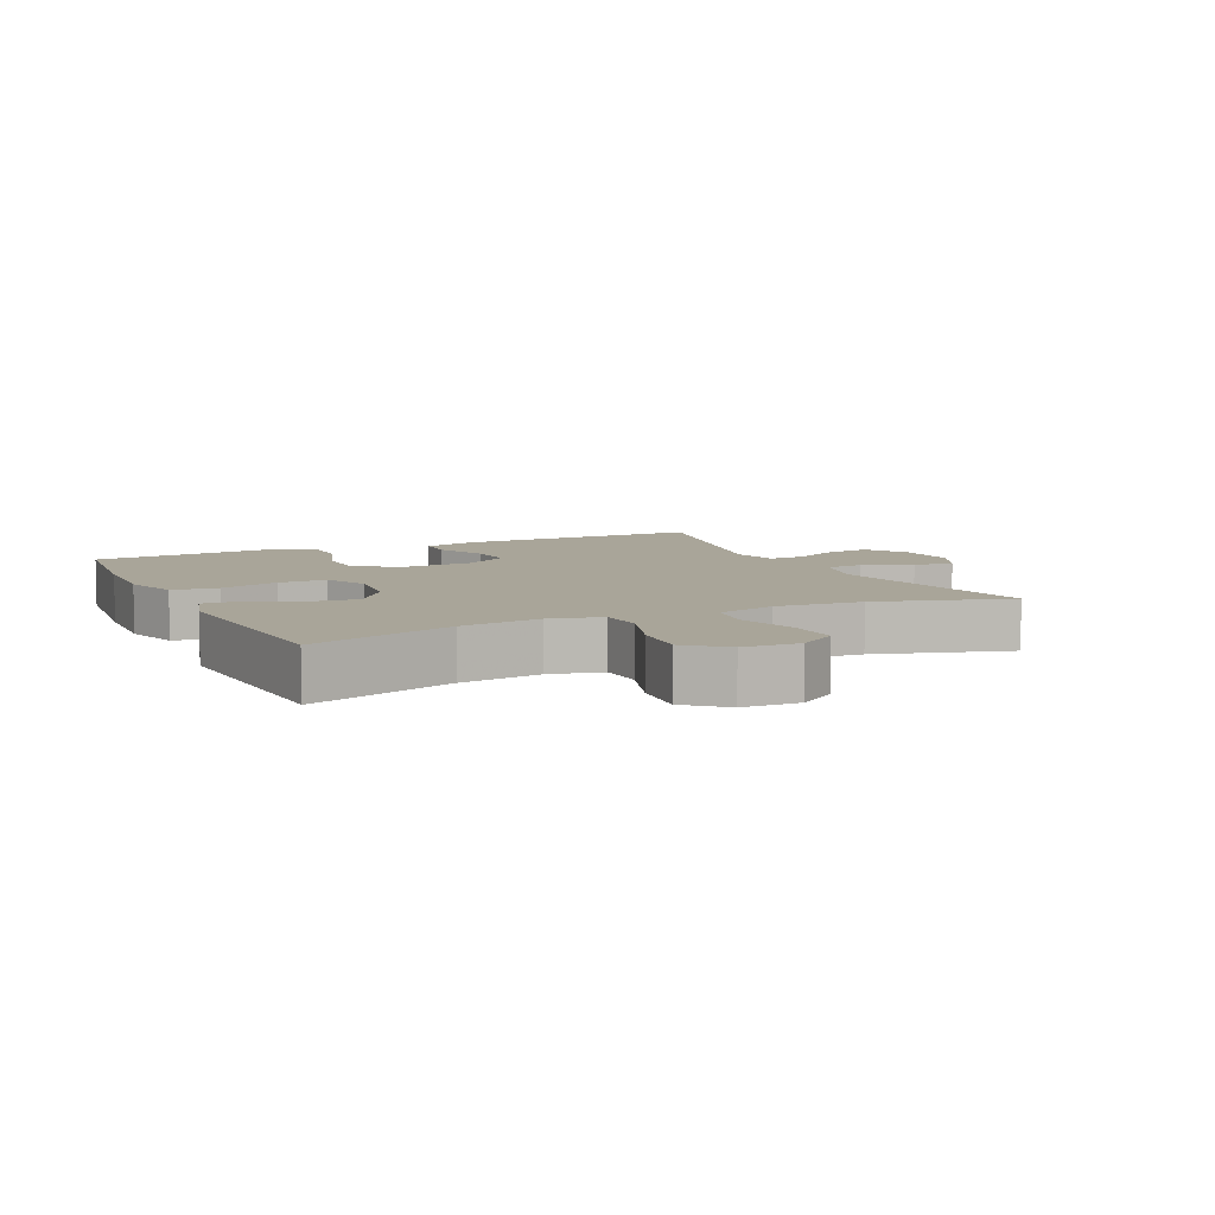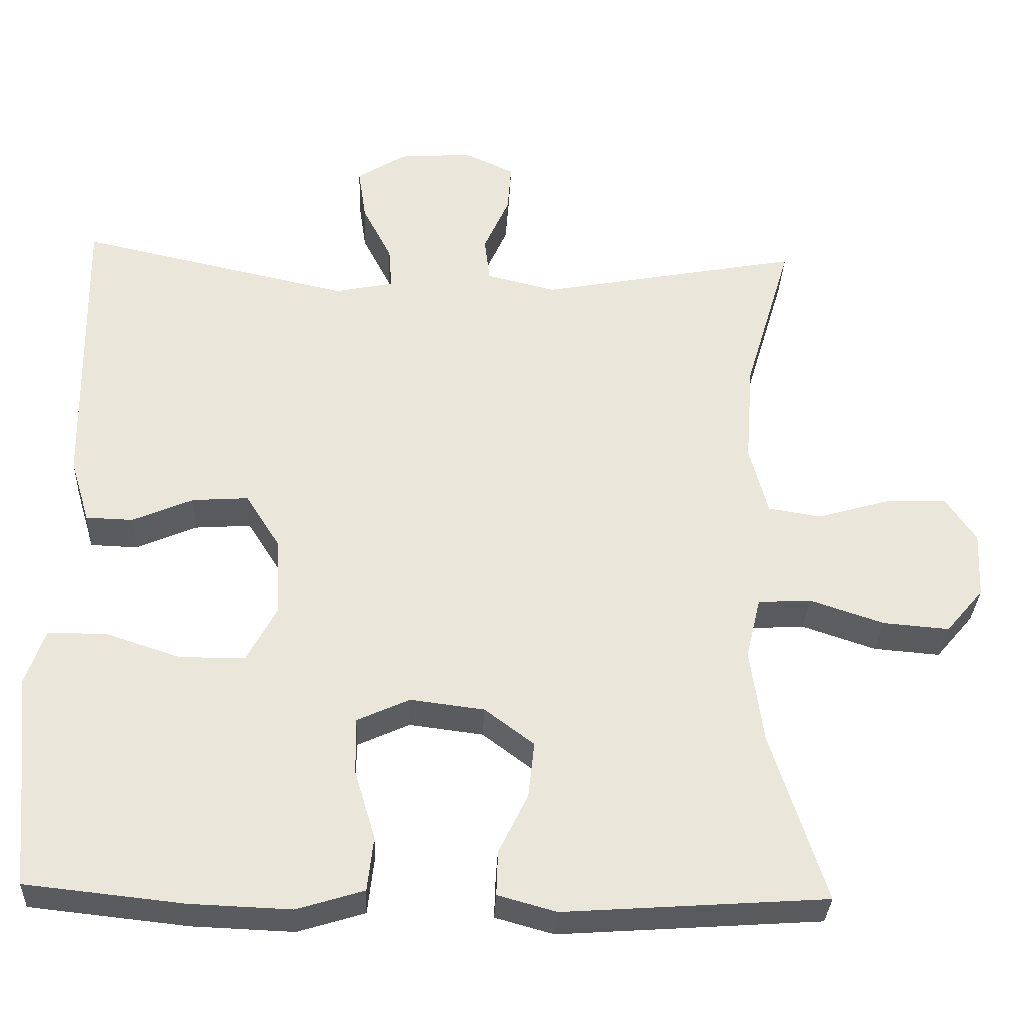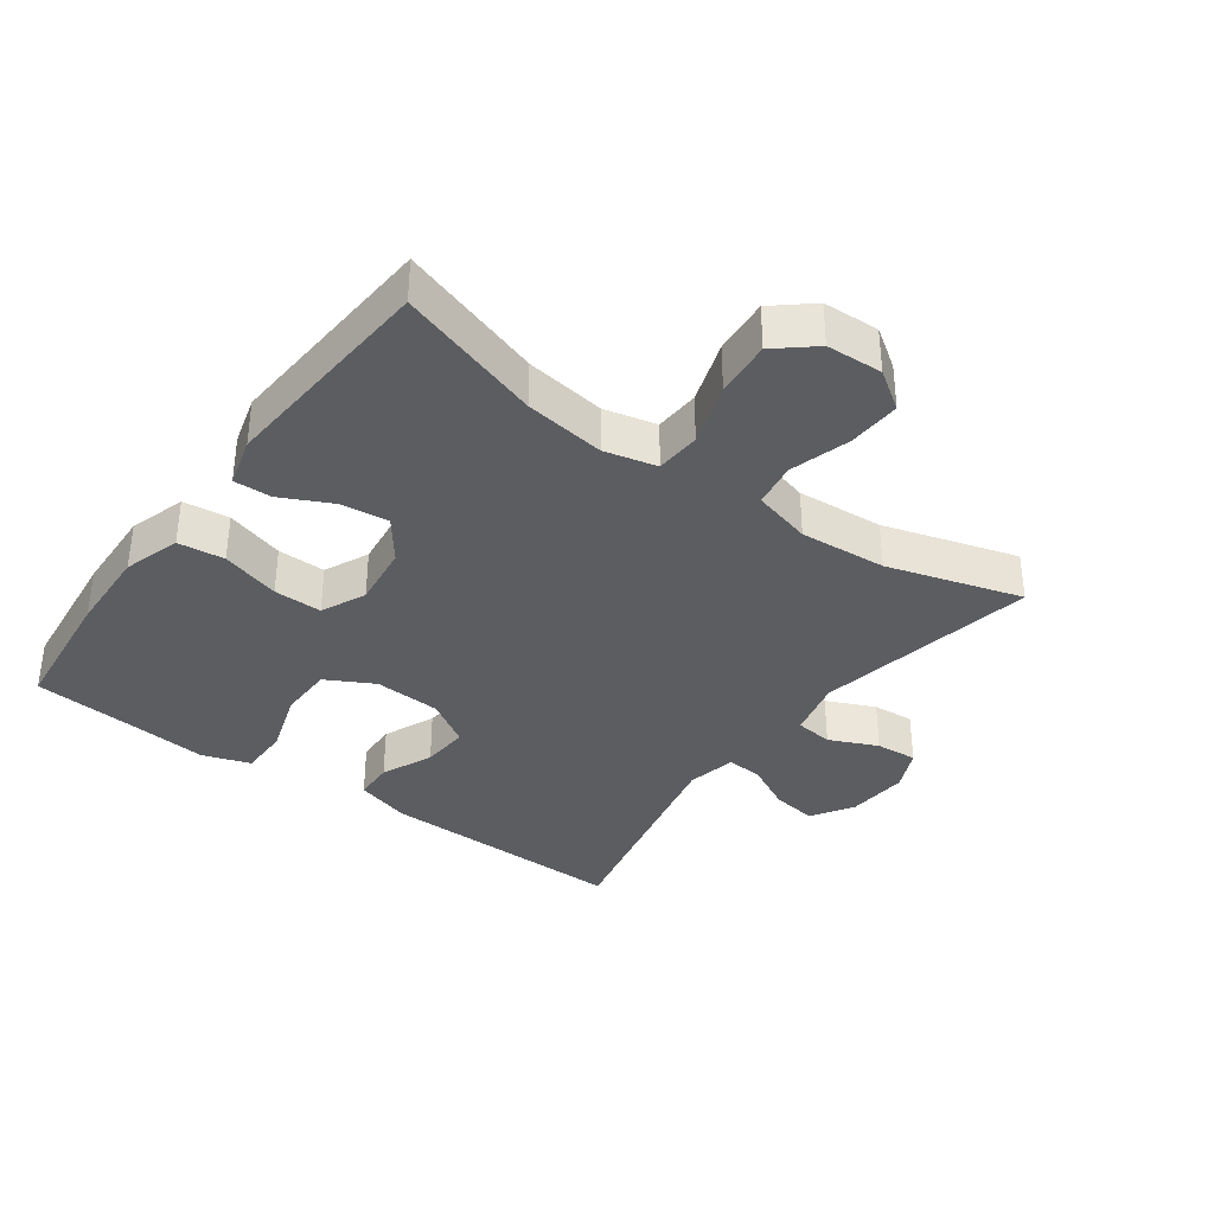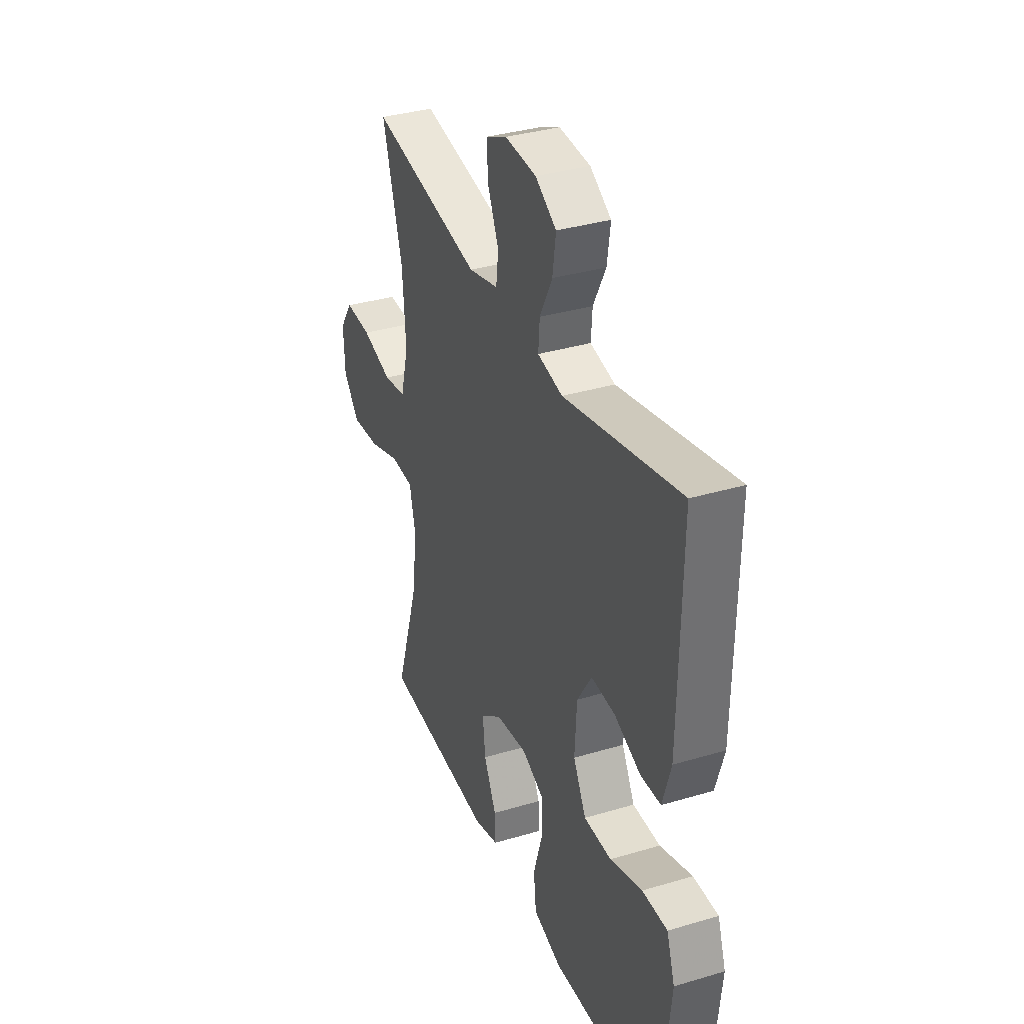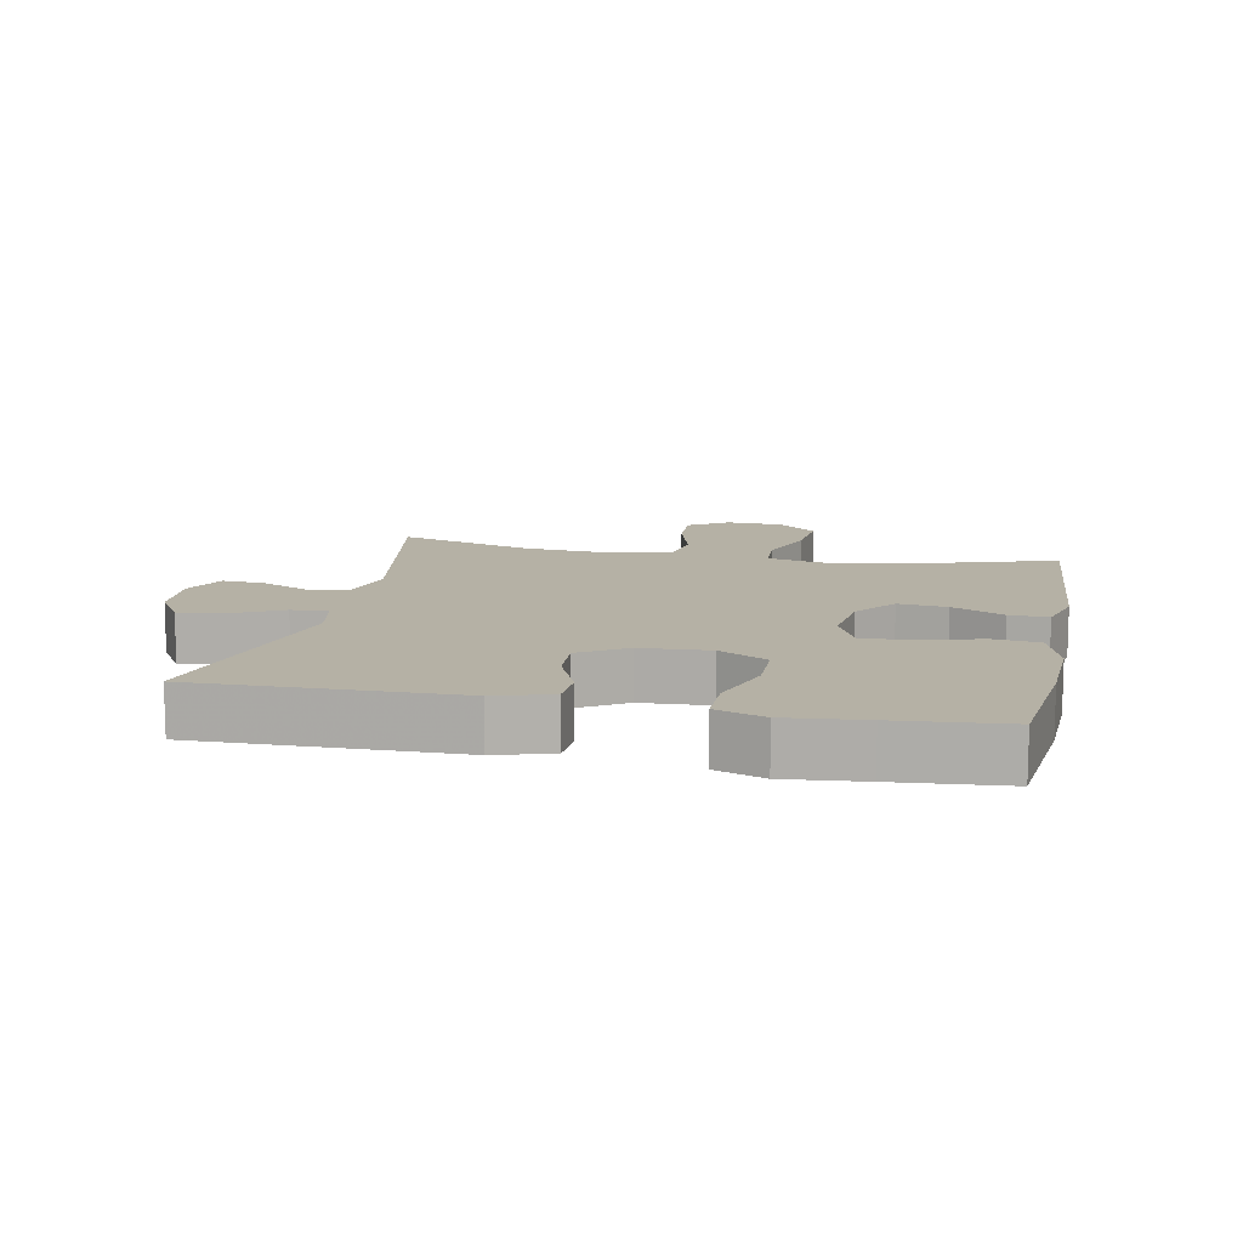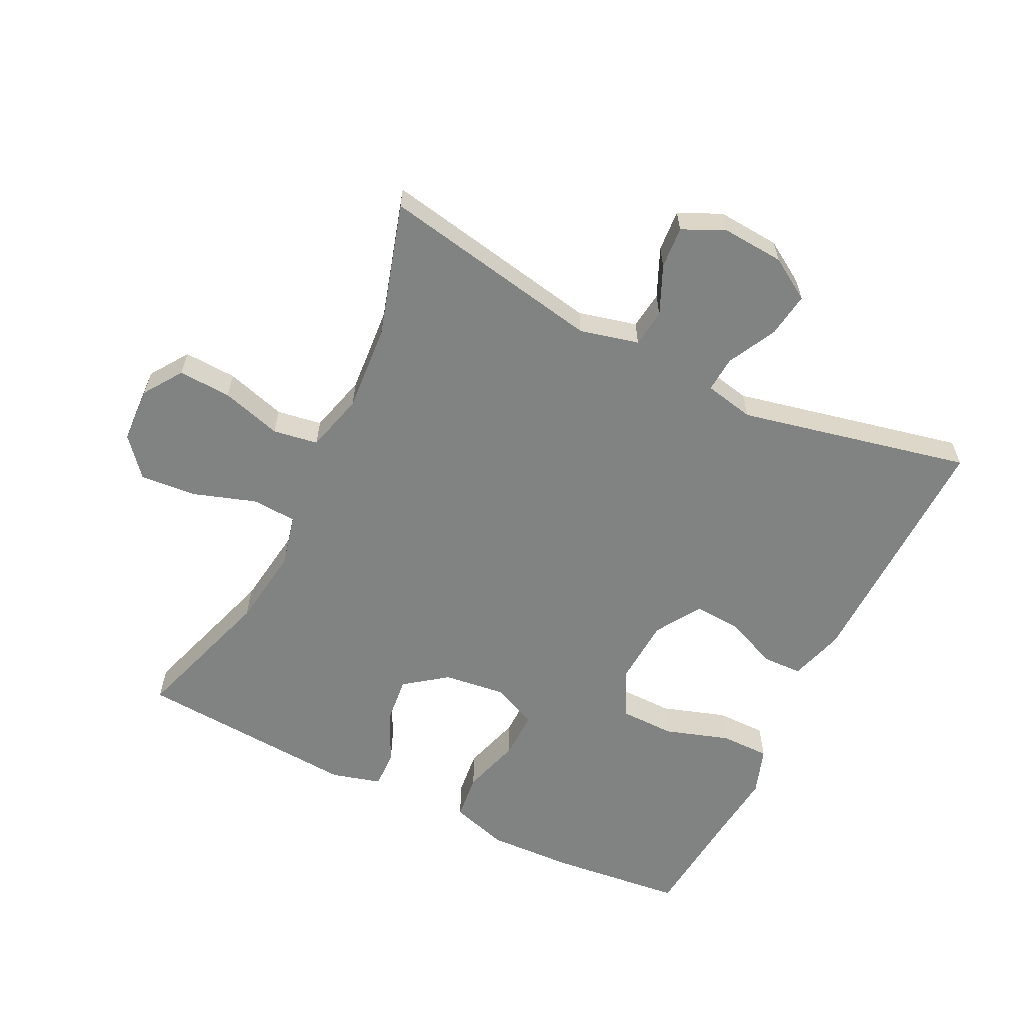
<metadata>
{"format":"obj","ext":"obj","renderer":"f3d","projection":"perspective","resolution":1024,"background":"white","views":[{"elev":7.4,"azim":-115.3,"up":"+Y"},{"elev":-32.4,"azim":177.4,"up":"+Z"},{"elev":-35.8,"azim":-126.1,"up":"+Y"},{"elev":35.1,"azim":68.3,"up":"+Z"},{"elev":11.9,"azim":101.7,"up":"+Y"},{"elev":-60.6,"azim":-26.2,"up":"+Y"}]}
</metadata>
<code>
v -0.5 0.07 0.5
v -0.16 0.07 0.436
v -0.07 0.07 0.458
v -0.063 0.07 0.516
v -0.096 0.07 0.59
v -0.101 0.07 0.654
v -0.036 0.07 0.684
v 0.059 0.07 0.677
v 0.123 0.07 0.637
v 0.113 0.07 0.568
v 0.075 0.07 0.494
v 0.071 0.07 0.439
v 0.147 0.07 0.423
v 0.5 0.07 0.5
v 0.493 0.07 0.115
v 0.468 0.07 0.031
v 0.407 0.07 0.029
v 0.328 0.07 0.063
v 0.255 0.07 0.068
v 0.211 0.07 -0.002
v 0.205 0.07 -0.105
v 0.244 0.07 -0.178
v 0.328 0.07 -0.179
v 0.426 0.07 -0.147
v 0.502 0.07 -0.147
v 0.527 0.07 -0.22
v 0.515 0.07 -0.336
v 0.5 0.07 -0.5
v 0.295 0.07 -0.522
v 0.164 0.07 -0.527
v 0.077 0.07 -0.5
v 0.069 0.07 -0.429
v 0.096 0.07 -0.339
v 0.097 0.07 -0.265
v 0.029 0.07 -0.234
v -0.067 0.07 -0.246
v -0.131 0.07 -0.294
v -0.123 0.07 -0.367
v -0.085 0.07 -0.445
v -0.083 0.07 -0.503
v -0.159 0.07 -0.524
v -0.5 0.07 -0.5
v -0.429 0.07 -0.279
v -0.412 0.07 -0.156
v -0.431 0.07 -0.076
v -0.5 0.07 -0.072
v -0.596 0.07 -0.104
v -0.682 0.07 -0.111
v -0.731 0.07 -0.053
v -0.735 0.07 0.033
v -0.695 0.07 0.092
v -0.614 0.07 0.088
v -0.522 0.07 0.061
v -0.453 0.07 0.072
v -0.429 0.07 0.162
v -0.439 0.07 0.295
v -0.5 0 0.5
v -0.16 0 0.436
v -0.07 0 0.458
v -0.063 0 0.516
v -0.096 0 0.59
v -0.101 0 0.654
v -0.036 0 0.684
v 0.059 0 0.677
v 0.123 0 0.637
v 0.113 0 0.568
v 0.075 0 0.494
v 0.071 0 0.439
v 0.147 0 0.423
v 0.5 0 0.5
v 0.493 0 0.115
v 0.468 0 0.031
v 0.407 0 0.029
v 0.328 0 0.063
v 0.255 0 0.068
v 0.211 0 -0.002
v 0.205 0 -0.105
v 0.244 0 -0.178
v 0.328 0 -0.179
v 0.426 0 -0.147
v 0.502 0 -0.147
v 0.527 0 -0.22
v 0.515 0 -0.336
v 0.5 0 -0.5
v 0.295 0 -0.522
v 0.164 0 -0.527
v 0.077 0 -0.5
v 0.069 0 -0.429
v 0.096 0 -0.339
v 0.097 0 -0.265
v 0.029 0 -0.234
v -0.067 0 -0.246
v -0.131 0 -0.294
v -0.123 0 -0.367
v -0.085 0 -0.445
v -0.083 0 -0.503
v -0.159 0 -0.524
v -0.5 0 -0.5
v -0.429 0 -0.279
v -0.412 0 -0.156
v -0.431 0 -0.076
v -0.5 0 -0.072
v -0.596 0 -0.104
v -0.682 0 -0.111
v -0.731 0 -0.053
v -0.735 0 0.033
v -0.695 0 0.092
v -0.614 0 0.088
v -0.522 0 0.061
v -0.453 0 0.072
v -0.429 0 0.162
v -0.439 0 0.295
f 51 52 53
f 50 51 53
f 49 50 53
f 48 49 53
f 47 48 53
f 46 47 53
f 45 46 53 54
f 44 45 54 55
f 41 42 43
f 40 41 43
f 39 40 43
f 38 39 43
f 37 38 43 44
f 36 37 44 55
f 31 32 33
f 30 31 33
f 29 30 33
f 28 29 33
f 27 28 33
f 27 33 34
f 26 27 34
f 25 26 34
f 24 25 34
f 23 24 34
f 22 23 34 35
f 16 17 18
f 15 16 18
f 14 15 18
f 13 14 18
f 12 13 18 19
f 9 10 11
f 8 9 11
f 7 8 11
f 6 7 11
f 5 6 11
f 4 5 11
f 3 4 11 12
f 12 19 20
f 3 12 20
f 2 3 20
f 36 55 56
f 35 36 56
f 22 35 56
f 21 22 56
f 20 21 56
f 2 20 56
f 1 2 56
f 109 108 107
f 109 107 106
f 109 106 105
f 109 105 104
f 109 104 103
f 109 103 102
f 110 109 102 101
f 111 110 101 100
f 99 98 97
f 99 97 96
f 99 96 95
f 99 95 94
f 100 99 94 93
f 111 100 93 92
f 89 88 87
f 89 87 86
f 89 86 85
f 89 85 84
f 89 84 83
f 90 89 83
f 90 83 82
f 90 82 81
f 90 81 80
f 90 80 79
f 91 90 79 78
f 74 73 72
f 74 72 71
f 74 71 70
f 74 70 69
f 75 74 69 68
f 67 66 65
f 67 65 64
f 67 64 63
f 67 63 62
f 67 62 61
f 67 61 60
f 68 67 60 59
f 76 75 68
f 76 68 59
f 76 59 58
f 112 111 92
f 112 92 91
f 112 91 78
f 112 78 77
f 112 77 76
f 112 76 58
f 112 58 57
f 1 57 58 2
f 2 58 59 3
f 3 59 60 4
f 4 60 61 5
f 5 61 62 6
f 6 62 63 7
f 7 63 64 8
f 8 64 65 9
f 9 65 66 10
f 10 66 67 11
f 11 67 68 12
f 12 68 69 13
f 13 69 70 14
f 14 70 71 15
f 15 71 72 16
f 16 72 73 17
f 17 73 74 18
f 18 74 75 19
f 19 75 76 20
f 20 76 77 21
f 21 77 78 22
f 22 78 79 23
f 23 79 80 24
f 24 80 81 25
f 25 81 82 26
f 26 82 83 27
f 27 83 84 28
f 28 84 85 29
f 29 85 86 30
f 30 86 87 31
f 31 87 88 32
f 32 88 89 33
f 33 89 90 34
f 34 90 91 35
f 35 91 92 36
f 36 92 93 37
f 37 93 94 38
f 38 94 95 39
f 39 95 96 40
f 40 96 97 41
f 41 97 98 42
f 42 98 99 43
f 43 99 100 44
f 44 100 101 45
f 45 101 102 46
f 46 102 103 47
f 47 103 104 48
f 48 104 105 49
f 49 105 106 50
f 50 106 107 51
f 51 107 108 52
f 52 108 109 53
f 53 109 110 54
f 54 110 111 55
f 55 111 112 56
f 56 112 57 1

</code>
